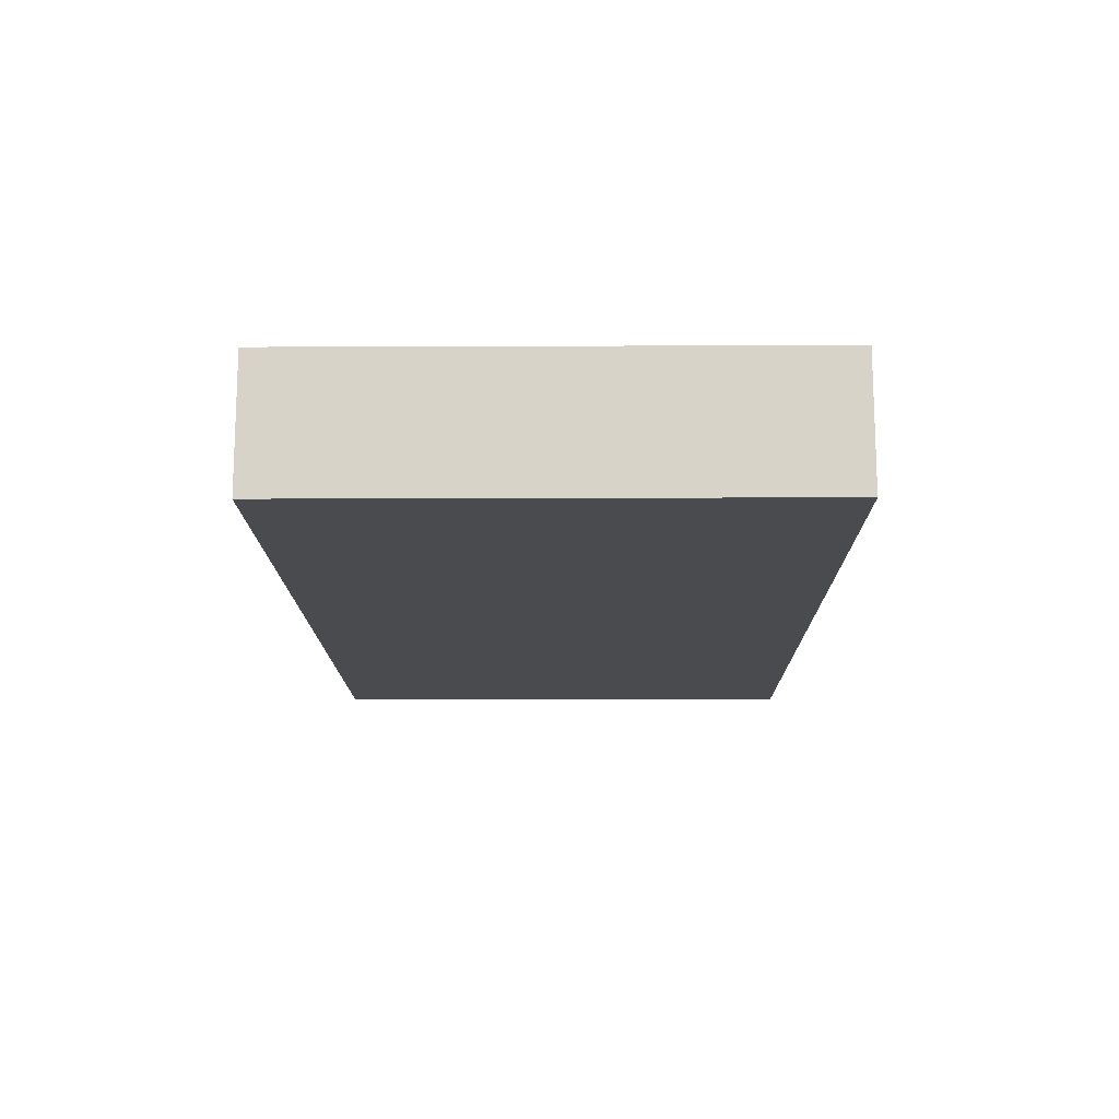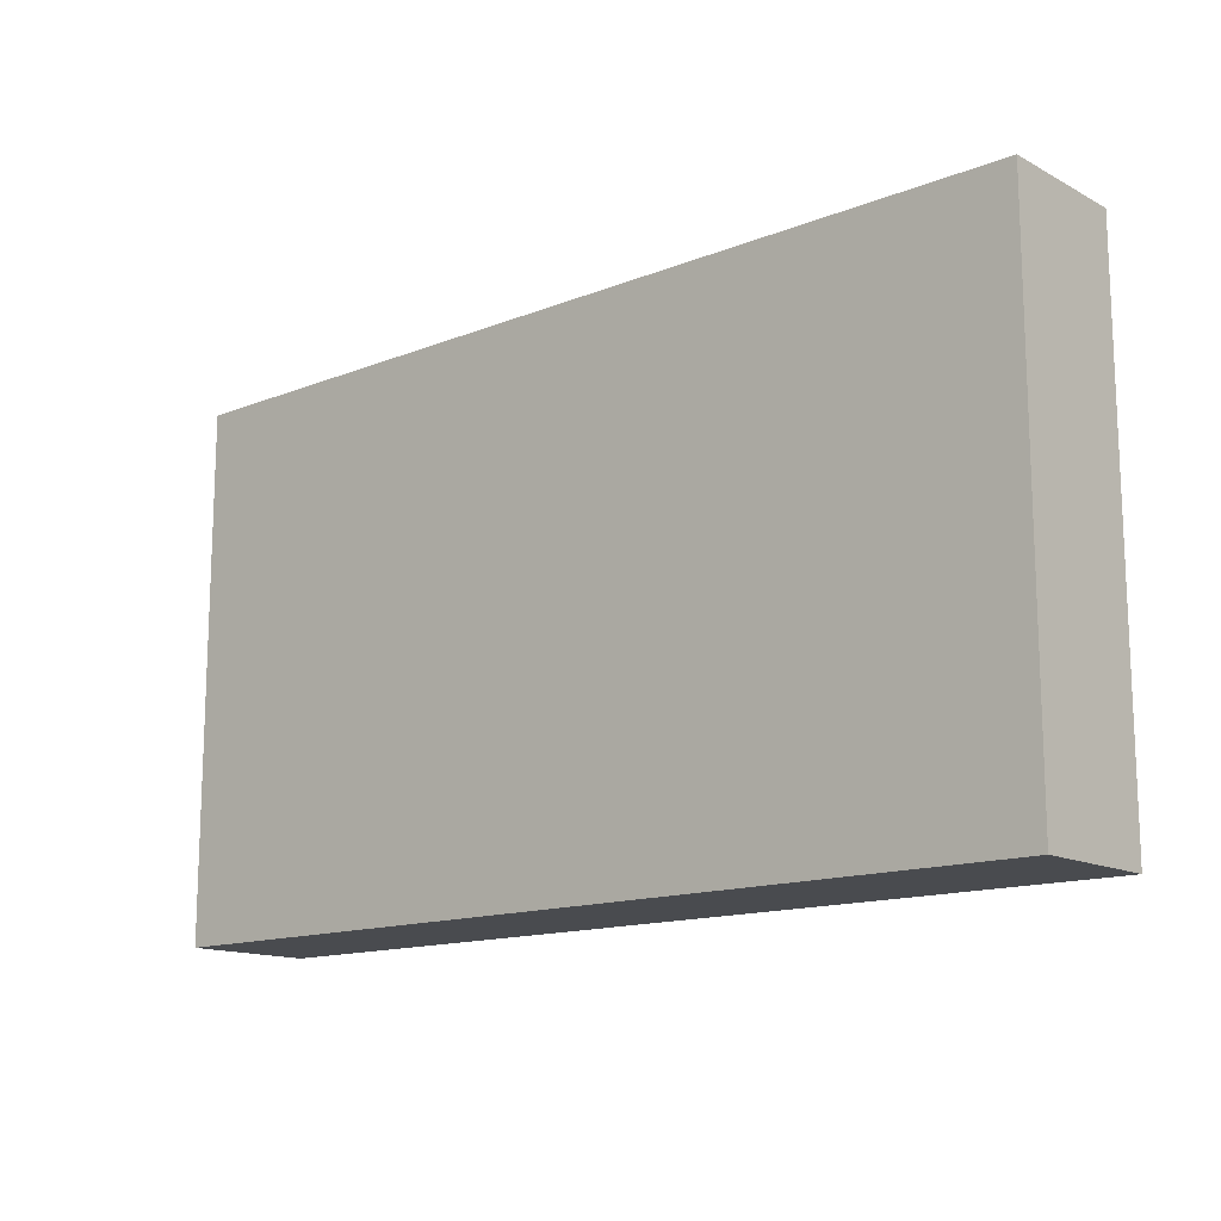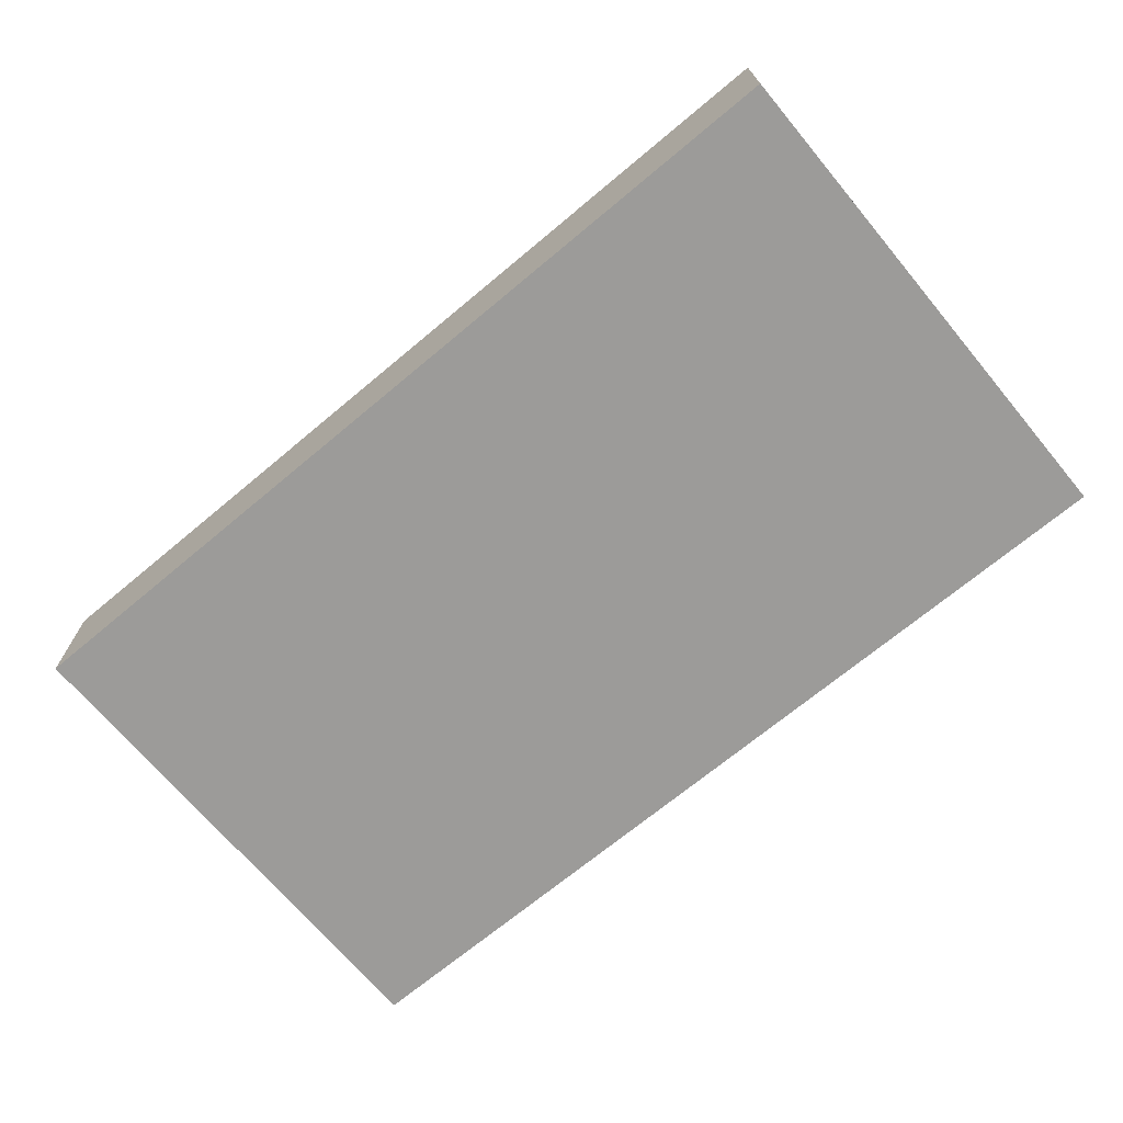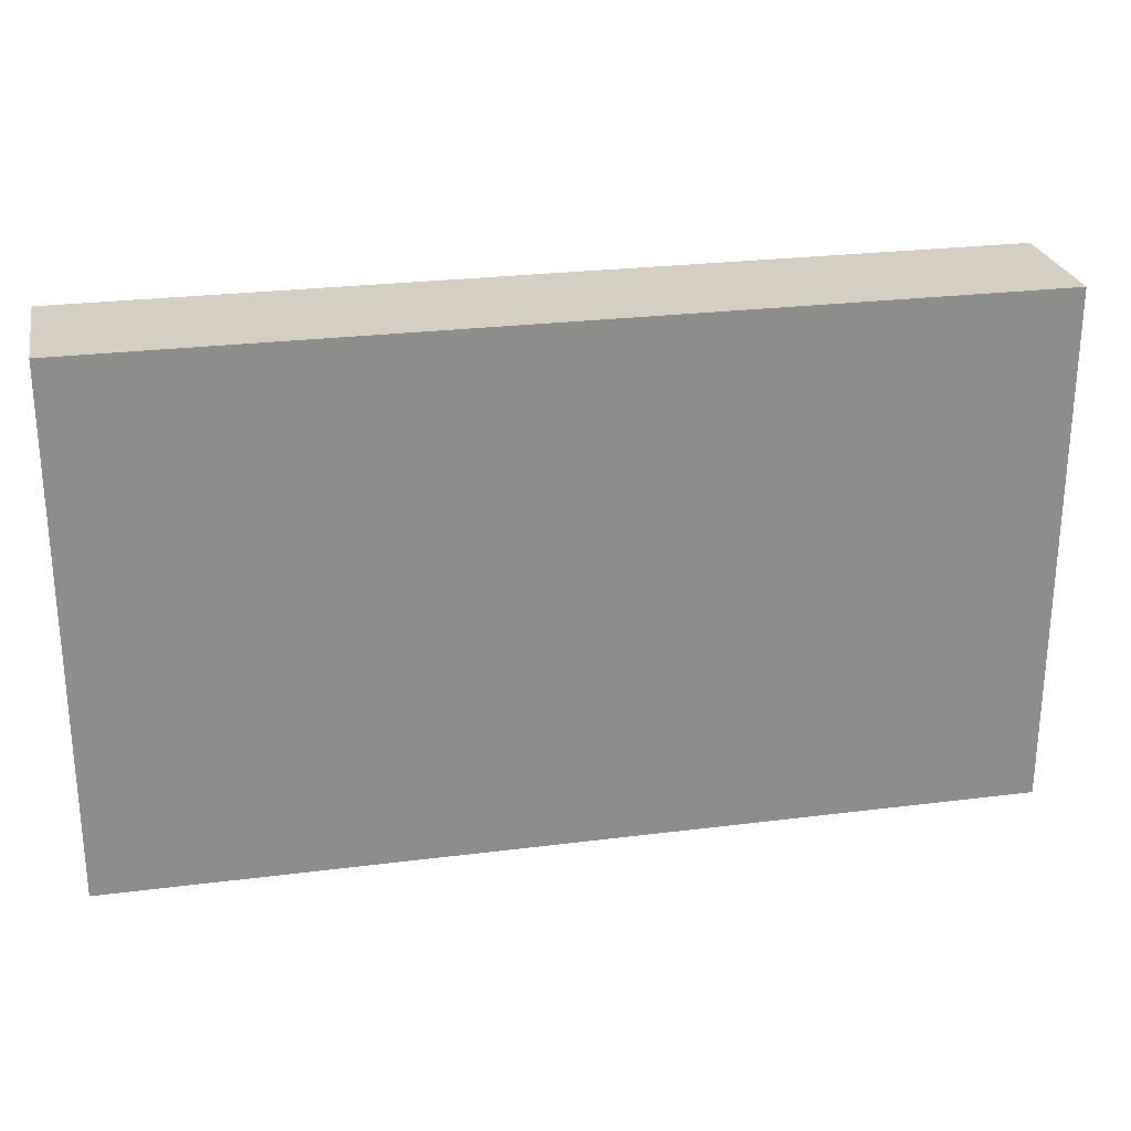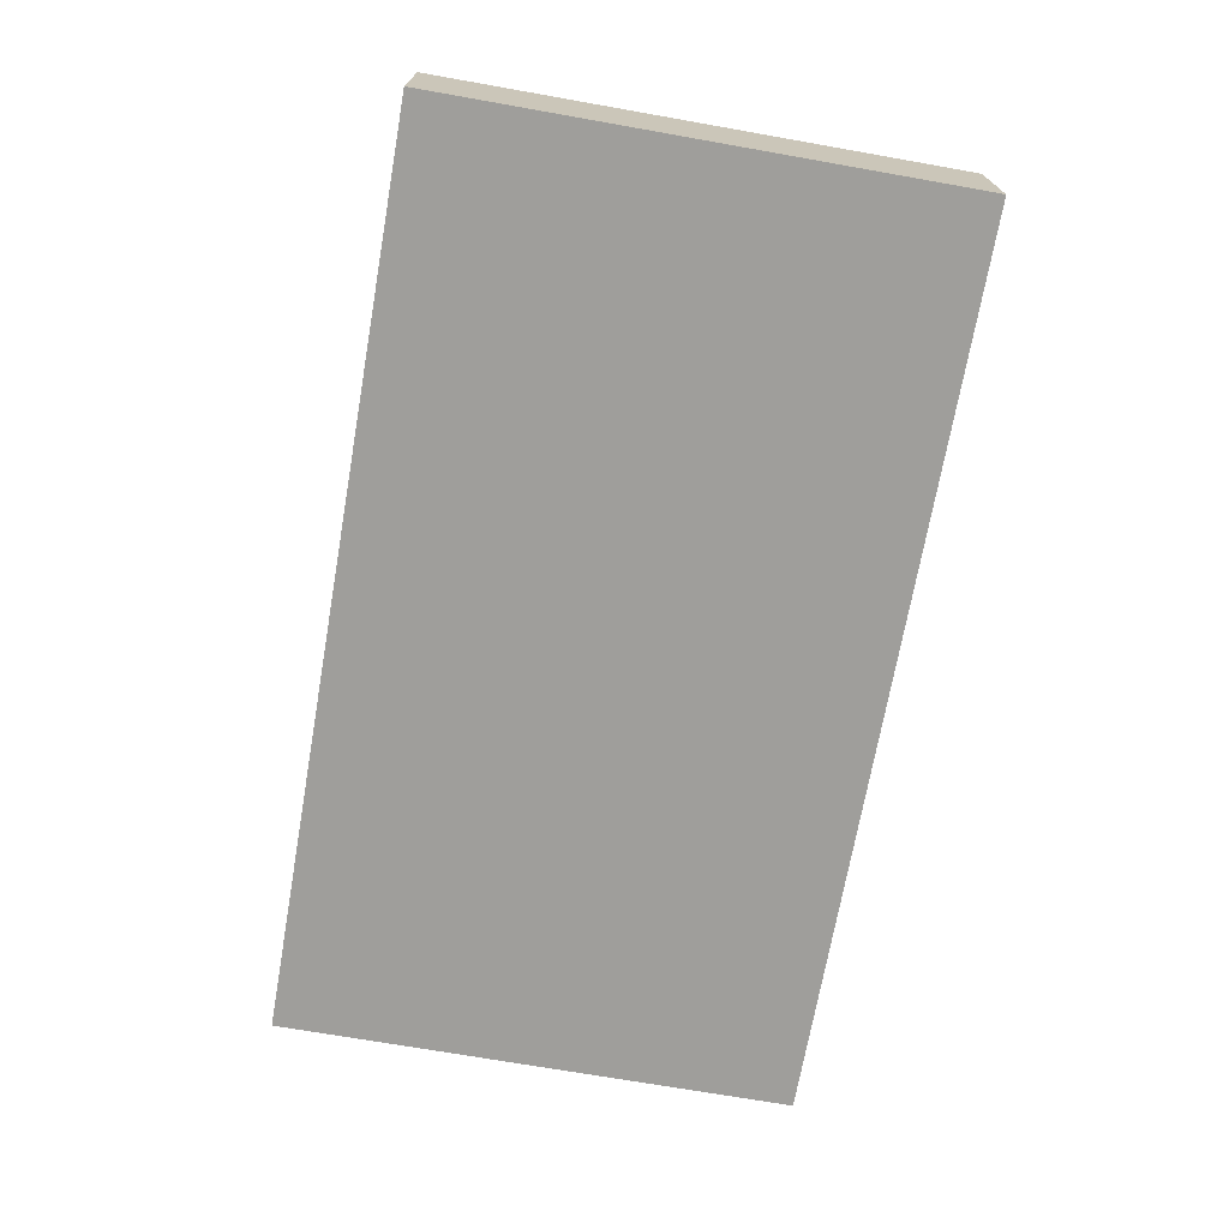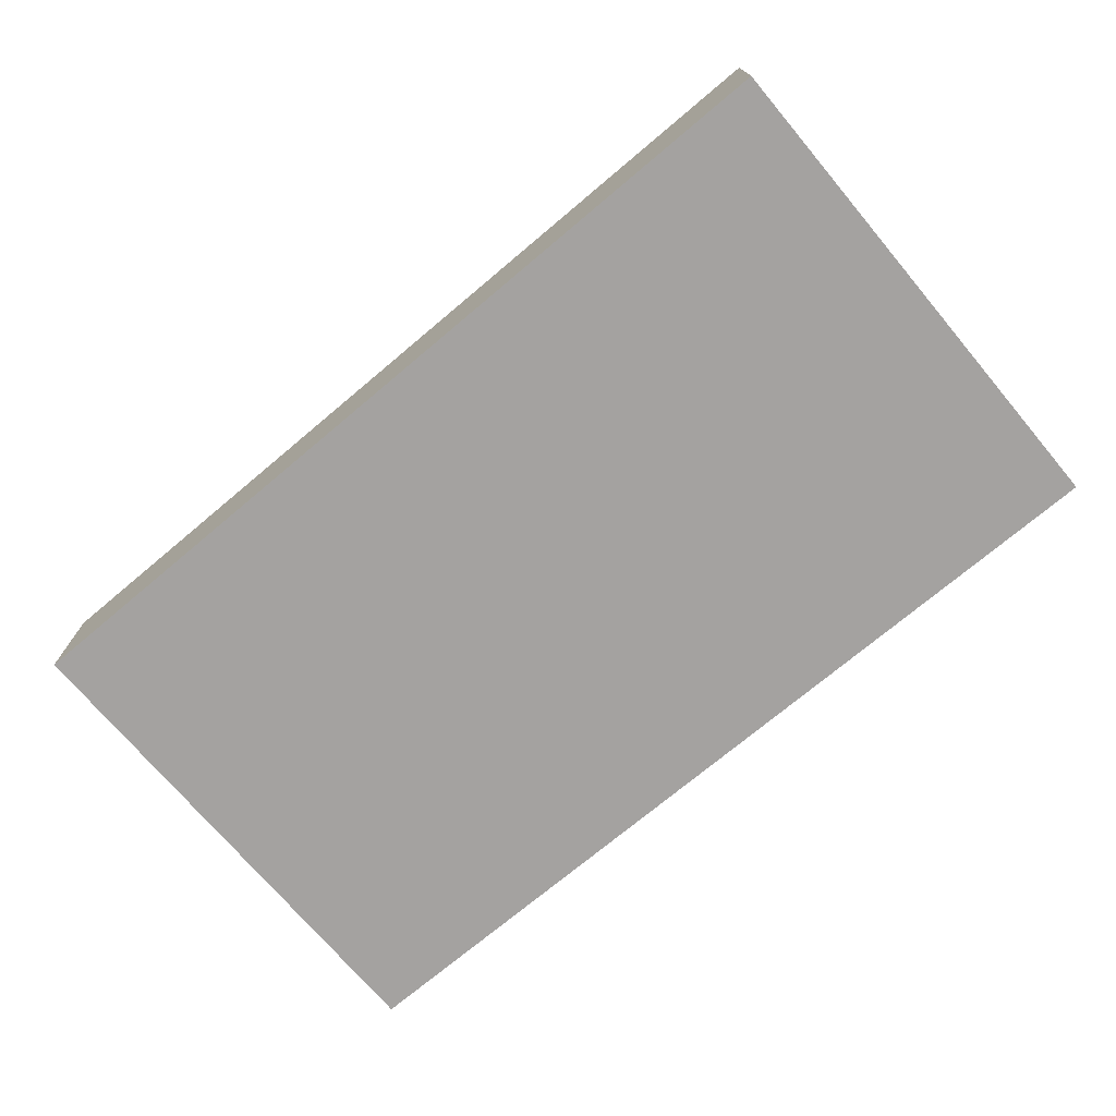
<metadata>
{"format":"obj","ext":"obj","renderer":"f3d","projection":"perspective","resolution":1024,"background":"white","views":[{"elev":-14.3,"azim":-89.5,"up":"+Y"},{"elev":-14.1,"azim":41.1,"up":"+Z"},{"elev":-69.7,"azim":-140.1,"up":"+Y"},{"elev":25.8,"azim":168.6,"up":"+Z"},{"elev":-70.8,"azim":-100.0,"up":"+Y"},{"elev":-72.7,"azim":40.1,"up":"+Y"}]}
</metadata>
<code>
v 7 0 -4
v -7 0 -4
v -7 2 -4
v 7 2 -4
v 7 0 4
v 7 0 -4
v 7 2 -4
v 7 2 4
v -7 0 4
v 7 0 4
v 7 2 4
v -7 2 4
v -7 0 -4
v -7 0 4
v -7 2 4
v -7 2 -4
v -7 2 -4
v -7 2 4
v 7 2 4
v 7 2 -4
v -7 0 4
v -7 0 -4
v 7 0 -4
v 7 0 4
g 44a01568-e33c-11ea-b1bf-54bf646e7e1f
f 1 2 4
f 4 2 3
g 44a0b1a4-e33c-11ea-9b14-54bf646e7e1f
f 5 6 8
f 8 6 7
g 44a12698-e33c-11ea-888d-54bf646e7e1f
f 9 10 12
f 12 10 11
g 44a1c2d2-e33c-11ea-ba18-54bf646e7e1f
f 13 14 16
f 16 14 15
g 44a237f0-e33c-11ea-baea-54bf646e7e1f
f 17 18 20
f 20 18 19
g 44a2ad1c-e33c-11ea-a0f7-54bf646e7e1f
f 22 23 21
f 21 23 24

</code>
